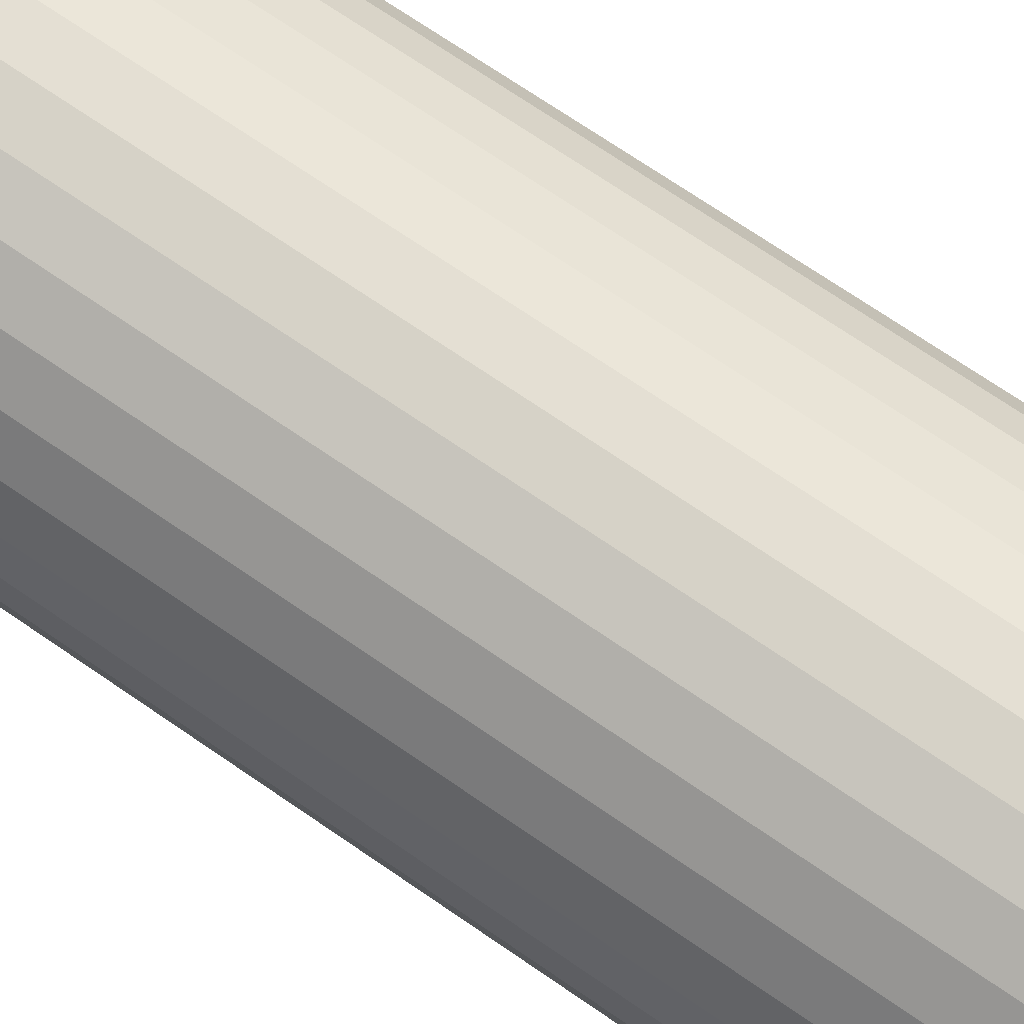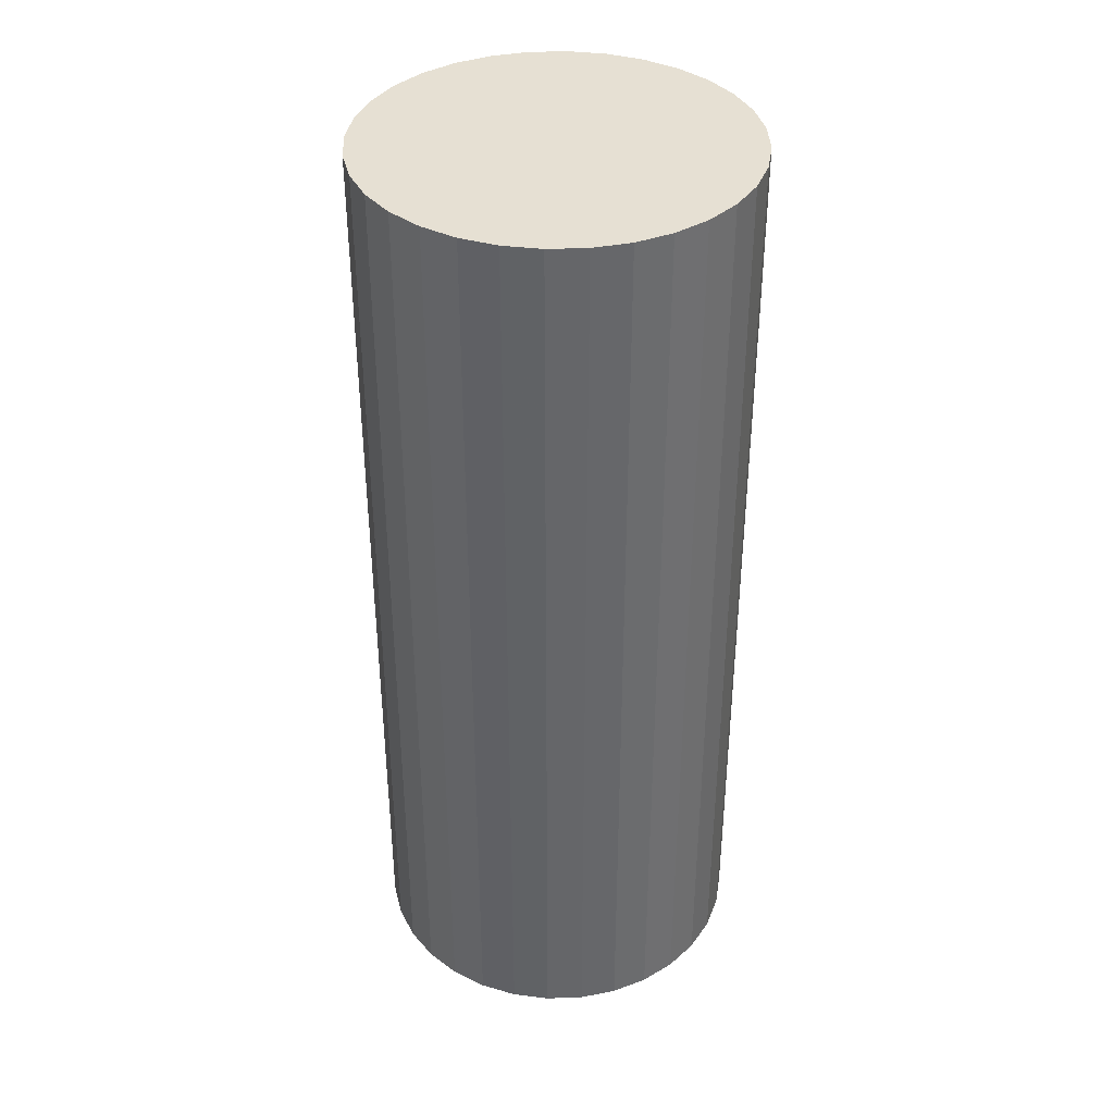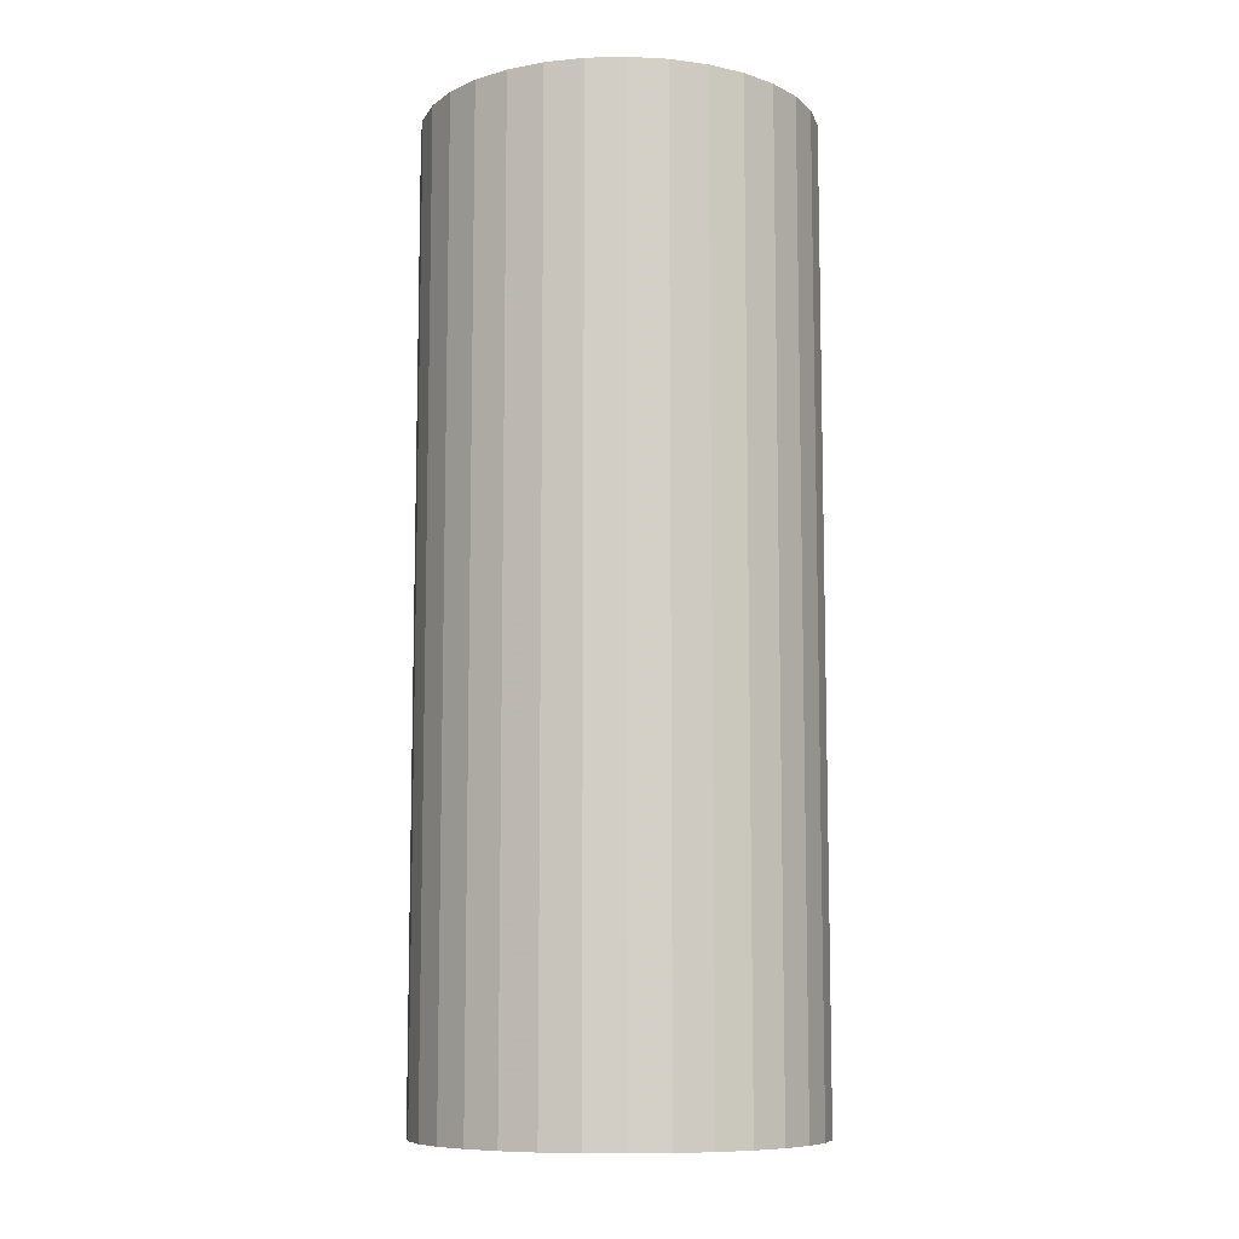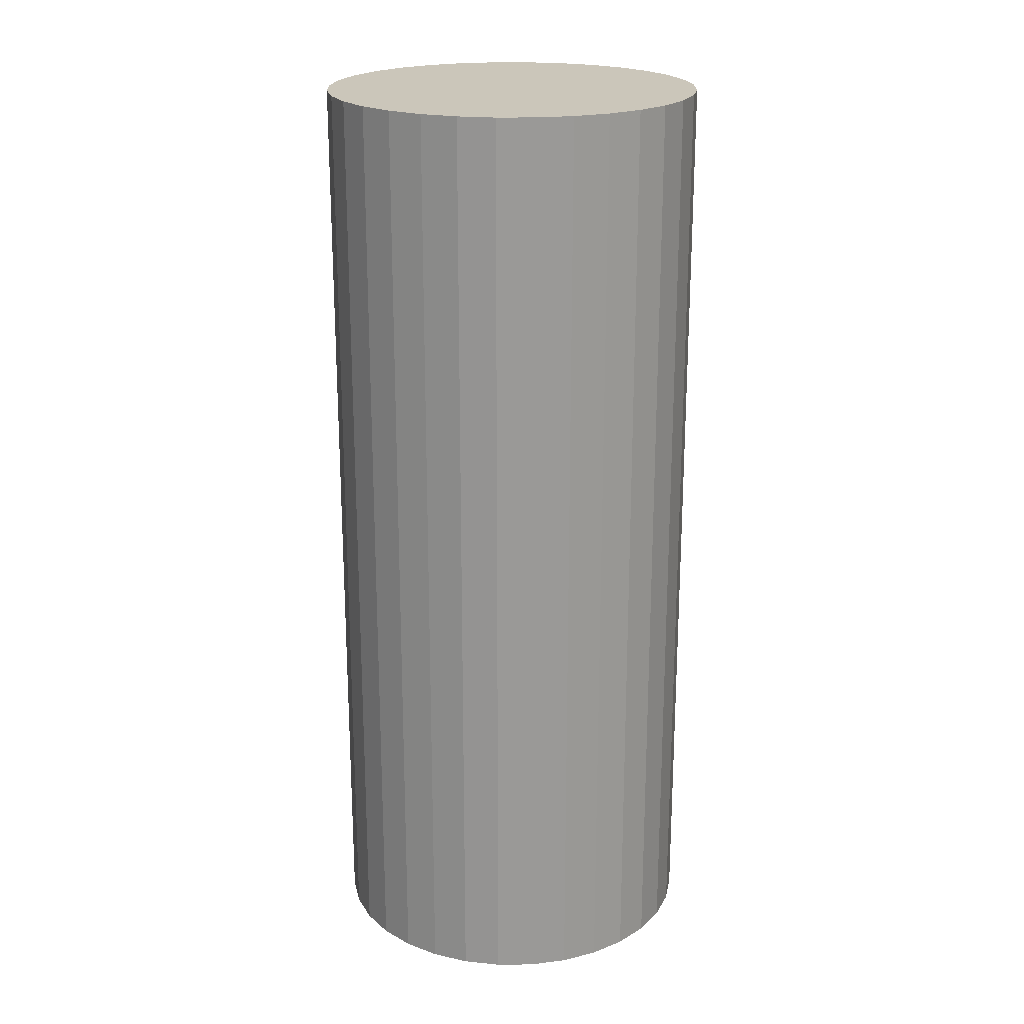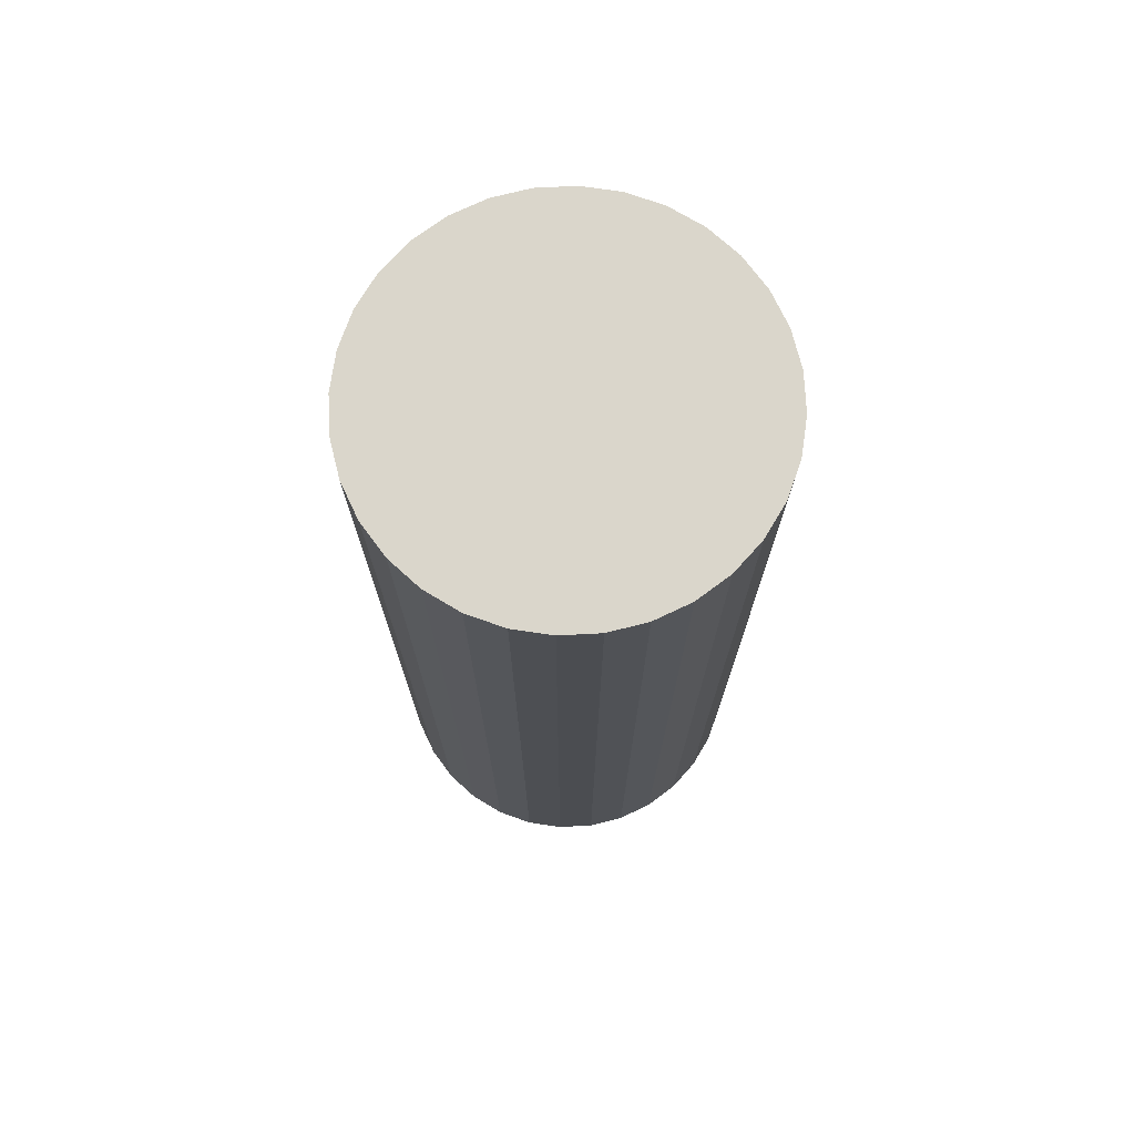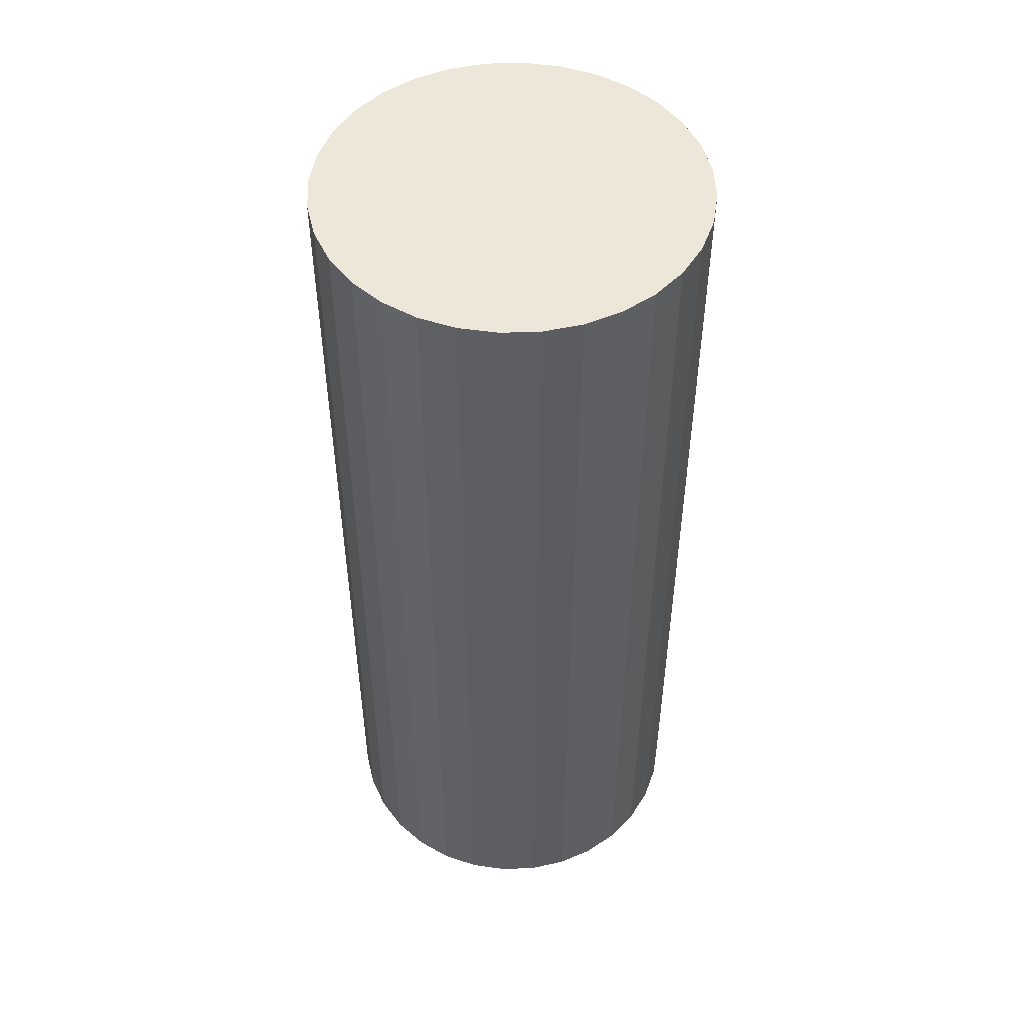
<metadata>
{"format":"obj","ext":"obj","renderer":"f3d","projection":"perspective","resolution":1024,"background":"white","views":[{"elev":72.1,"azim":-55.6,"up":"+Y"},{"elev":38.3,"azim":-154.4,"up":"+Z"},{"elev":-9.2,"azim":-80.7,"up":"+Z"},{"elev":21.2,"azim":-85.4,"up":"+Z"},{"elev":73.9,"azim":2.7,"up":"+Z"},{"elev":50.2,"azim":160.8,"up":"+Z"}]}
</metadata>
<code>
v 0 0 -0.04999
v 0.02025 0 -0.04999
v 0.02025 0 0.04999
v 0 0 0.04999
v 0.01986 0.00395 -0.04999
v 0.01986 0.00395 0.04999
v 0.01871 0.007748 -0.04999
v 0.01871 0.007748 0.04999
v 0.01684 0.01125 -0.04999
v 0.01684 0.01125 0.04999
v 0.01432 0.01432 -0.04999
v 0.01432 0.01432 0.04999
v 0.01125 0.01684 -0.04999
v 0.01125 0.01684 0.04999
v 0.007748 0.01871 -0.04999
v 0.007748 0.01871 0.04999
v 0.00395 0.01986 -0.04999
v 0.00395 0.01986 0.04999
v 0 0.02025 -0.04999
v 0 0.02025 0.04999
v -0.00395 0.01986 -0.04999
v -0.00395 0.01986 0.04999
v -0.007748 0.01871 -0.04999
v -0.007748 0.01871 0.04999
v -0.01125 0.01684 -0.04999
v -0.01125 0.01684 0.04999
v -0.01432 0.01432 -0.04999
v -0.01432 0.01432 0.04999
v -0.01684 0.01125 -0.04999
v -0.01684 0.01125 0.04999
v -0.01871 0.007748 -0.04999
v -0.01871 0.007748 0.04999
v -0.01986 0.00395 -0.04999
v -0.01986 0.00395 0.04999
v -0.02025 0 -0.04999
v -0.02025 0 0.04999
v -0.01986 -0.00395 -0.04999
v -0.01986 -0.00395 0.04999
v -0.01871 -0.007748 -0.04999
v -0.01871 -0.007748 0.04999
v -0.01684 -0.01125 -0.04999
v -0.01684 -0.01125 0.04999
v -0.01432 -0.01432 -0.04999
v -0.01432 -0.01432 0.04999
v -0.01125 -0.01684 -0.04999
v -0.01125 -0.01684 0.04999
v -0.007748 -0.01871 -0.04999
v -0.007748 -0.01871 0.04999
v -0.00395 -0.01986 -0.04999
v -0.00395 -0.01986 0.04999
v -0 -0.02025 -0.04999
v -0 -0.02025 0.04999
v 0.00395 -0.01986 -0.04999
v 0.00395 -0.01986 0.04999
v 0.007748 -0.01871 -0.04999
v 0.007748 -0.01871 0.04999
v 0.01125 -0.01684 -0.04999
v 0.01125 -0.01684 0.04999
v 0.01432 -0.01432 -0.04999
v 0.01432 -0.01432 0.04999
v 0.01684 -0.01125 -0.04999
v 0.01684 -0.01125 0.04999
v 0.01871 -0.007748 -0.04999
v 0.01871 -0.007748 0.04999
v 0.01986 -0.00395 -0.04999
v 0.01986 -0.00395 0.04999
f 2 1 5
f 2 5 3
f 3 5 6
f 3 6 4
f 5 1 7
f 5 7 6
f 6 7 8
f 6 8 4
f 7 1 9
f 7 9 8
f 8 9 10
f 8 10 4
f 9 1 11
f 9 11 10
f 10 11 12
f 10 12 4
f 11 1 13
f 11 13 12
f 12 13 14
f 12 14 4
f 13 1 15
f 13 15 14
f 14 15 16
f 14 16 4
f 15 1 17
f 15 17 16
f 16 17 18
f 16 18 4
f 17 1 19
f 17 19 18
f 18 19 20
f 18 20 4
f 19 1 21
f 19 21 20
f 20 21 22
f 20 22 4
f 21 1 23
f 21 23 22
f 22 23 24
f 22 24 4
f 23 1 25
f 23 25 24
f 24 25 26
f 24 26 4
f 25 1 27
f 25 27 26
f 26 27 28
f 26 28 4
f 27 1 29
f 27 29 28
f 28 29 30
f 28 30 4
f 29 1 31
f 29 31 30
f 30 31 32
f 30 32 4
f 31 1 33
f 31 33 32
f 32 33 34
f 32 34 4
f 33 1 35
f 33 35 34
f 34 35 36
f 34 36 4
f 35 1 37
f 35 37 36
f 36 37 38
f 36 38 4
f 37 1 39
f 37 39 38
f 38 39 40
f 38 40 4
f 39 1 41
f 39 41 40
f 40 41 42
f 40 42 4
f 41 1 43
f 41 43 42
f 42 43 44
f 42 44 4
f 43 1 45
f 43 45 44
f 44 45 46
f 44 46 4
f 45 1 47
f 45 47 46
f 46 47 48
f 46 48 4
f 47 1 49
f 47 49 48
f 48 49 50
f 48 50 4
f 49 1 51
f 49 51 50
f 50 51 52
f 50 52 4
f 51 1 53
f 51 53 52
f 52 53 54
f 52 54 4
f 53 1 55
f 53 55 54
f 54 55 56
f 54 56 4
f 55 1 57
f 55 57 56
f 56 57 58
f 56 58 4
f 57 1 59
f 57 59 58
f 58 59 60
f 58 60 4
f 59 1 61
f 59 61 60
f 60 61 62
f 60 62 4
f 61 1 63
f 61 63 62
f 62 63 64
f 62 64 4
f 63 1 65
f 63 65 64
f 64 65 66
f 64 66 4
f 65 1 2
f 65 2 66
f 66 2 3
f 66 3 4

</code>
